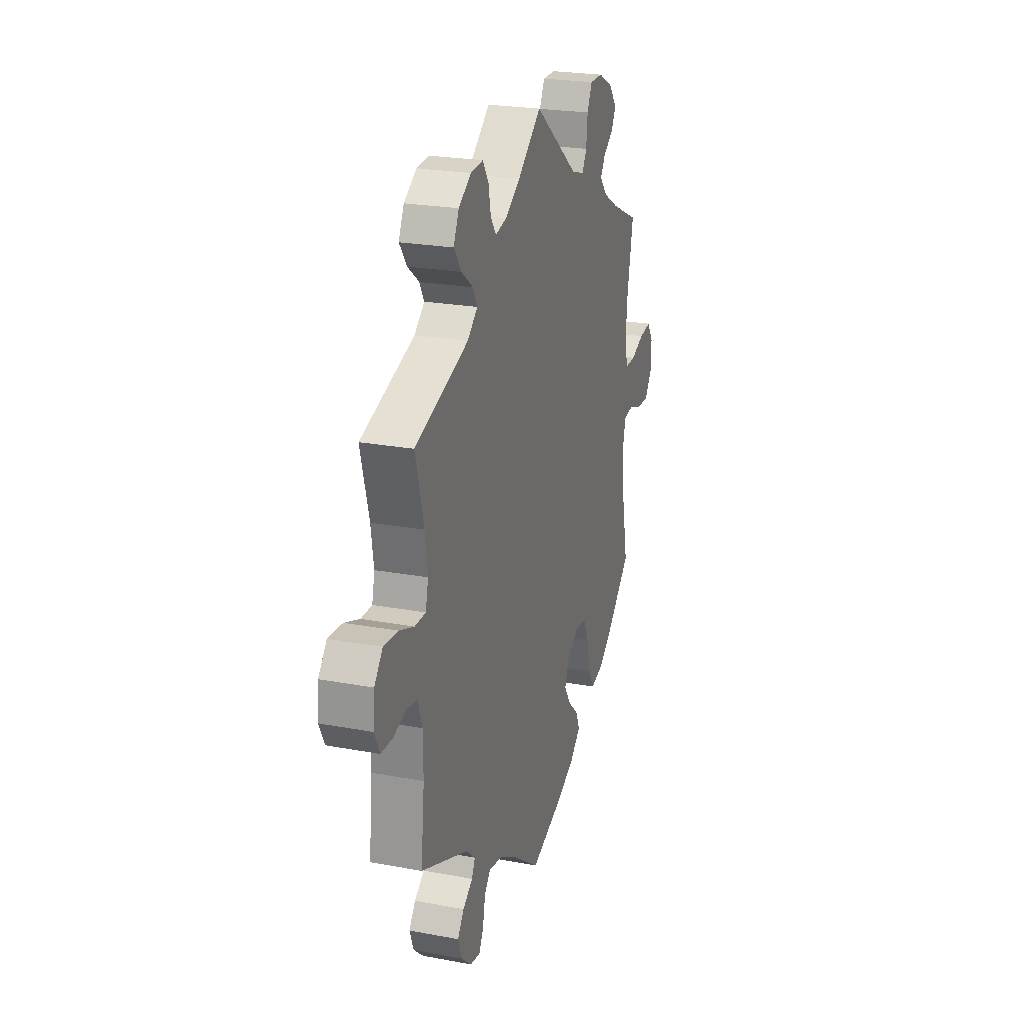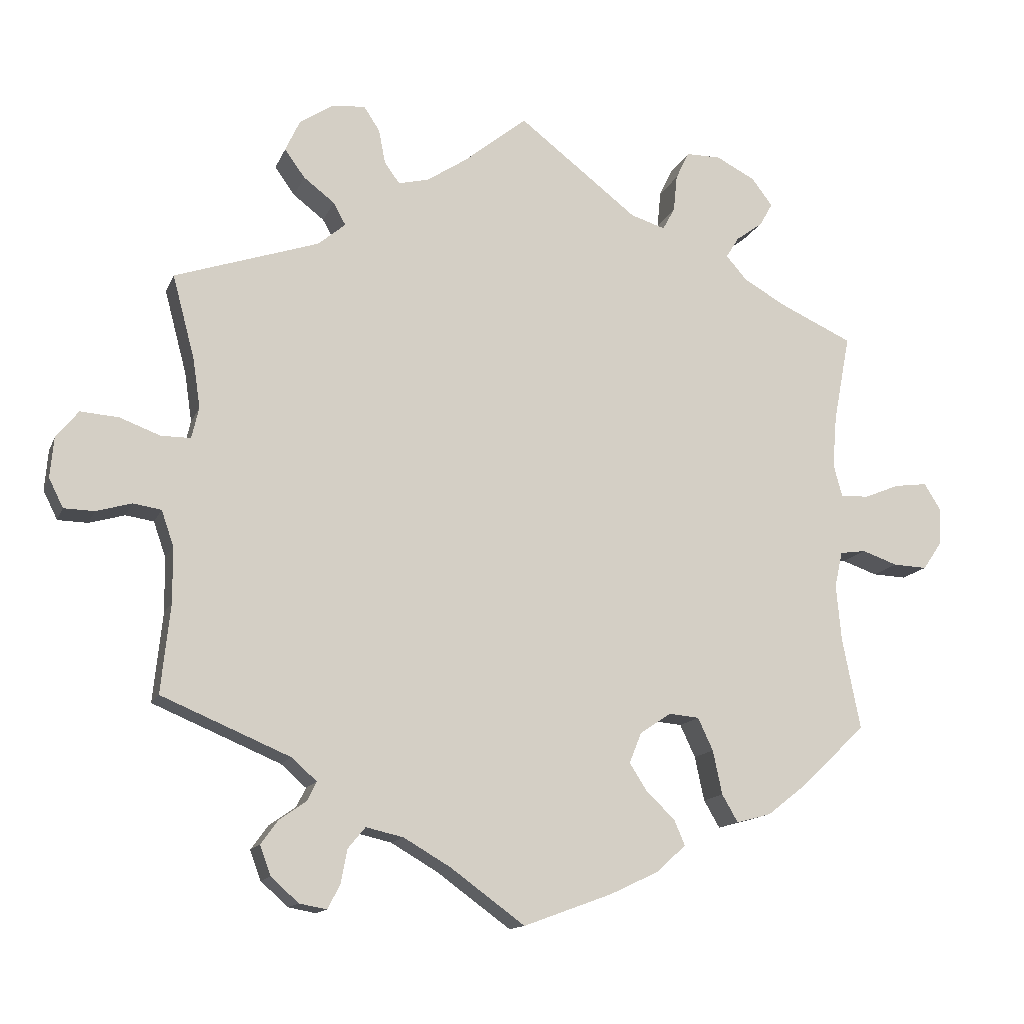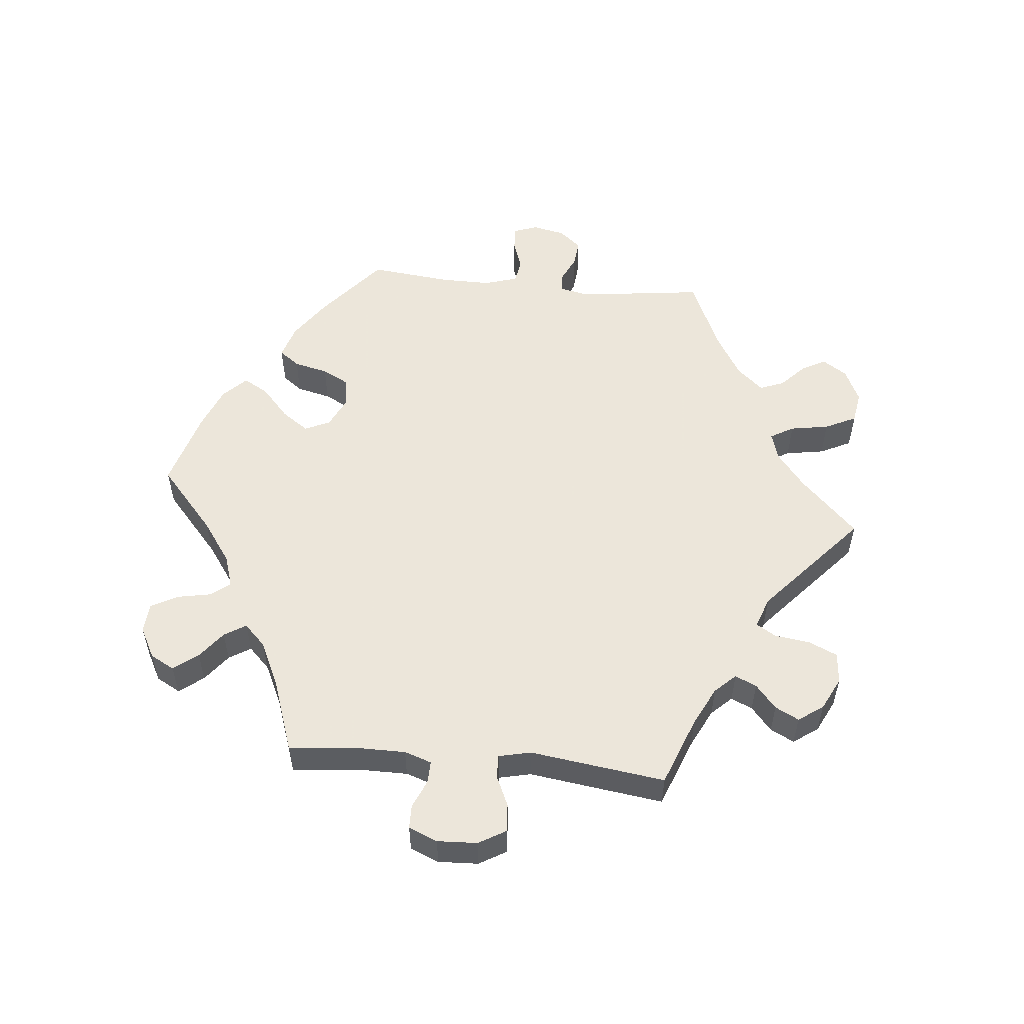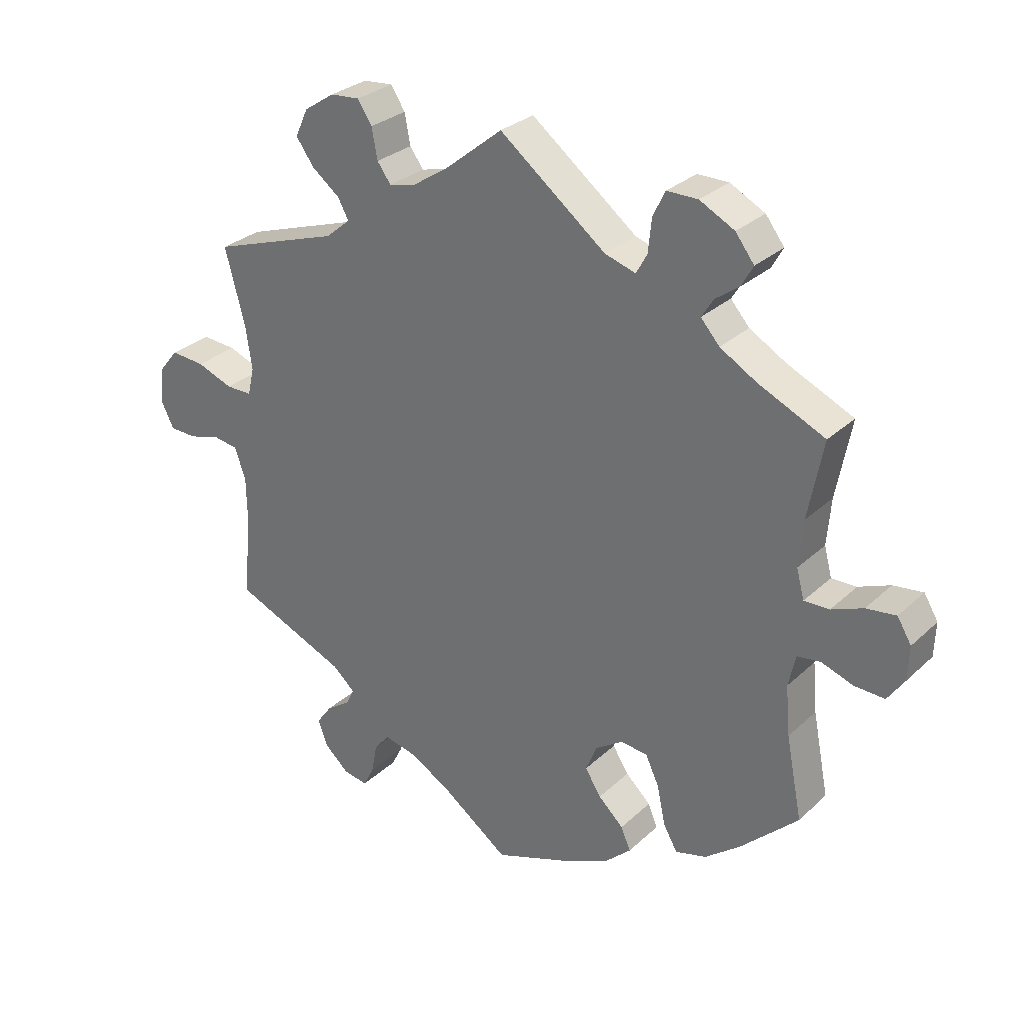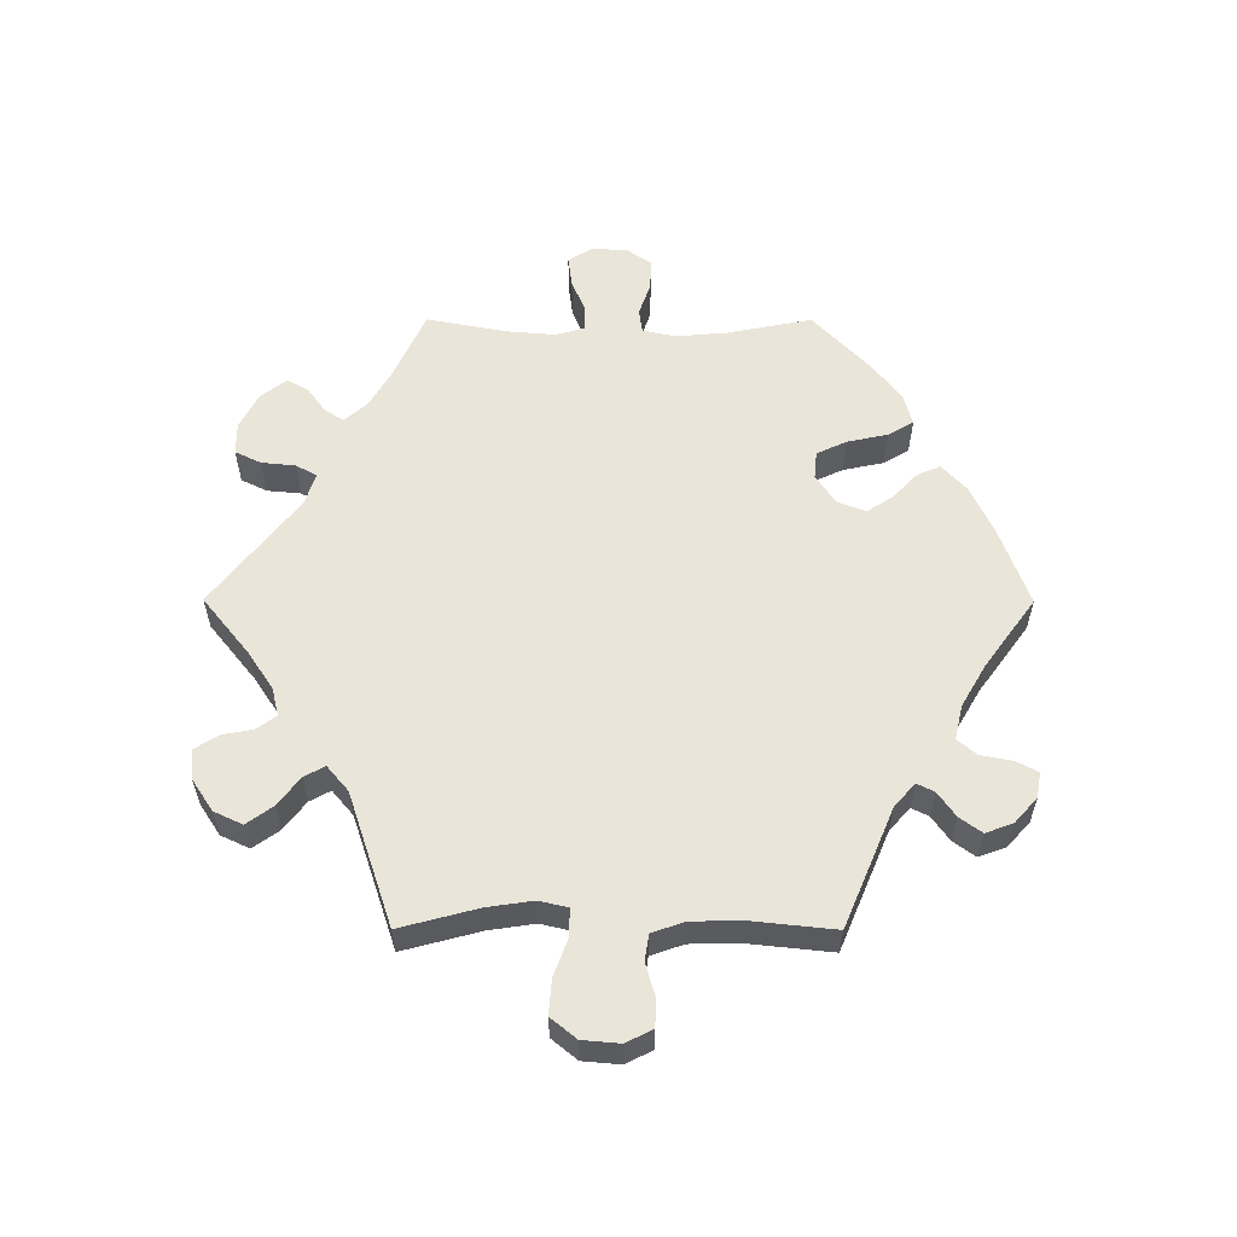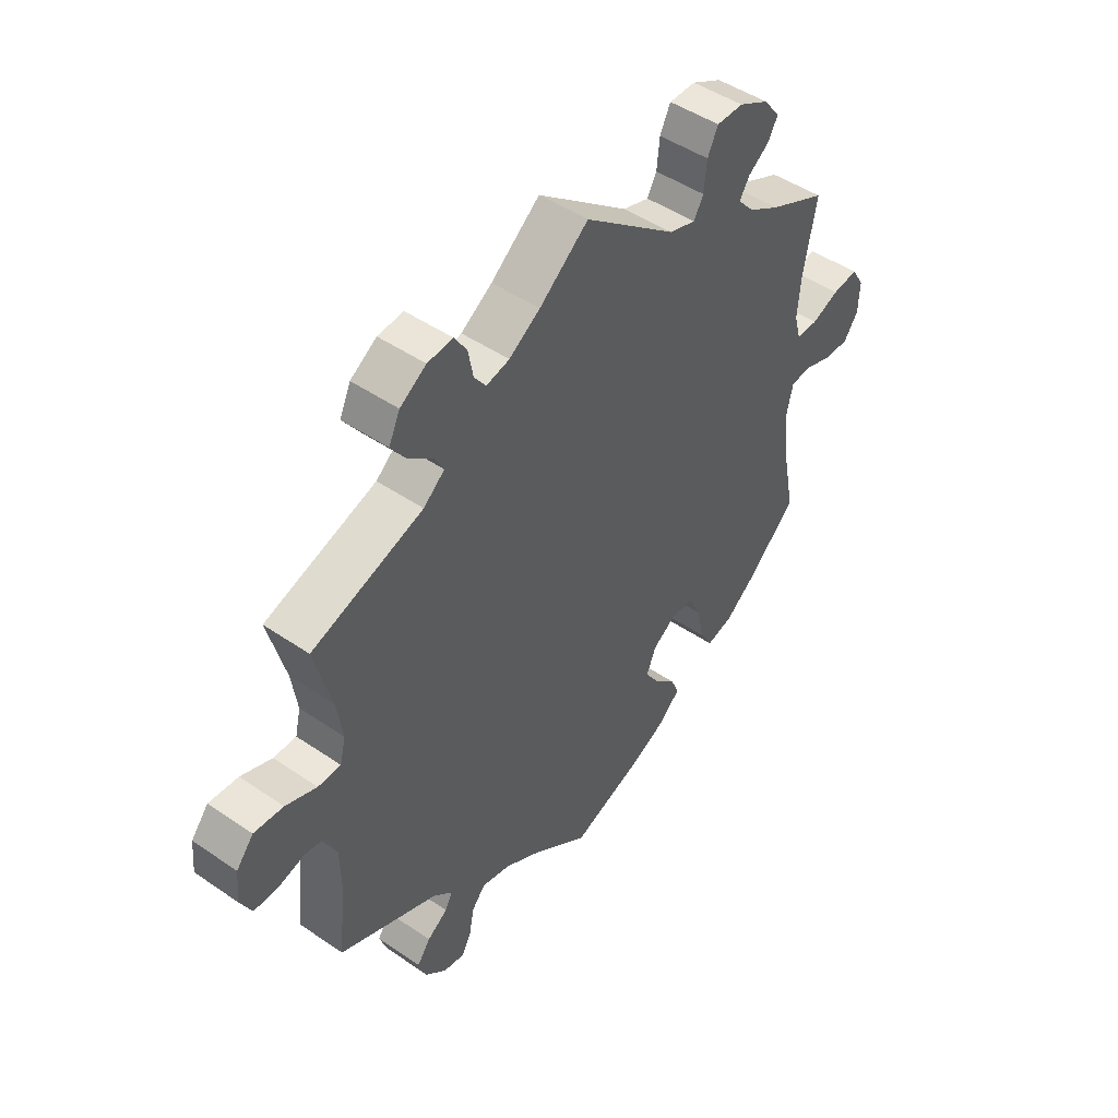
<metadata>
{"format":"obj","ext":"obj","renderer":"f3d","projection":"perspective","resolution":1024,"background":"white","views":[{"elev":23.5,"azim":107.5,"up":"+Z"},{"elev":-13.7,"azim":163.3,"up":"+Z"},{"elev":54.2,"azim":-24.5,"up":"+Y"},{"elev":29.3,"azim":-143.2,"up":"+Z"},{"elev":57.8,"azim":90.1,"up":"+Y"},{"elev":47.2,"azim":127.8,"up":"+Z"}]}
</metadata>
<code>
v 0.47 0.07 0.173
v 0.46 0.07 0.105
v 0.47 0.07 0.062
v 0.511 0.07 0.062
v 0.567 0.07 0.083
v 0.62 0.07 0.087
v 0.651 0.07 0.049
v 0.656 0.07 -0.007
v 0.636 0.07 -0.047
v 0.594 0.07 -0.048
v 0.545 0.07 -0.034
v 0.506 0.07 -0.04
v 0.489 0.07 -0.089
v 0.488 0.07 -0.165
v 0.501 0.07 -0.289
v 0.323 0.07 -0.364
v 0.288 0.07 -0.395
v 0.301 0.07 -0.421
v 0.338 0.07 -0.447
v 0.362 0.07 -0.48
v 0.347 0.07 -0.521
v 0.309 0.07 -0.555
v 0.271 0.07 -0.562
v 0.254 0.07 -0.529
v 0.245 0.07 -0.482
v 0.221 0.07 -0.453
v 0.169 0.07 -0.465
v 0.104 0.07 -0.503
v 0.001 0.07 -0.578
v -0.122 0.07 -0.533
v -0.19 0.07 -0.501
v -0.23 0.07 -0.464
v -0.215 0.07 -0.429
v -0.176 0.07 -0.392
v -0.151 0.07 -0.353
v -0.168 0.07 -0.311
v -0.211 0.07 -0.282
v -0.253 0.07 -0.286
v -0.274 0.07 -0.331
v -0.287 0.07 -0.392
v -0.309 0.07 -0.43
v -0.357 0.07 -0.417
v -0.412 0.07 -0.374
v -0.501 0.07 -0.289
v -0.476 0.07 -0.162
v -0.469 0.07 -0.085
v -0.48 0.07 -0.035
v -0.516 0.07 -0.03
v -0.565 0.07 -0.047
v -0.612 0.07 -0.049
v -0.638 0.07 -0.011
v -0.64 0.07 0.042
v -0.618 0.07 0.078
v -0.572 0.07 0.072
v -0.523 0.07 0.052
v -0.484 0.07 0.051
v -0.472 0.07 0.096
v -0.478 0.07 0.168
v -0.501 0.07 0.289
v -0.398 0.07 0.336
v -0.341 0.07 0.369
v -0.312 0.07 0.402
v -0.33 0.07 0.431
v -0.367 0.07 0.458
v -0.385 0.07 0.49
v -0.356 0.07 0.528
v -0.302 0.07 0.556
v -0.254 0.07 0.556
v -0.235 0.07 0.517
v -0.23 0.07 0.466
v -0.213 0.07 0.435
v -0.165 0.07 0.45
v 0 0.07 0.578
v 0.088 0.07 0.507
v 0.144 0.07 0.47
v 0.186 0.07 0.46
v 0.207 0.07 0.489
v 0.216 0.07 0.536
v 0.238 0.07 0.57
v 0.284 0.07 0.566
v 0.331 0.07 0.535
v 0.351 0.07 0.492
v 0.323 0.07 0.453
v 0.28 0.07 0.42
v 0.263 0.07 0.389
v 0.301 0.07 0.357
v 0.501 0.07 0.29
v 0.47 0 0.173
v 0.46 0 0.105
v 0.47 0 0.062
v 0.511 0 0.062
v 0.567 0 0.083
v 0.62 0 0.087
v 0.651 0 0.049
v 0.656 0 -0.007
v 0.636 0 -0.047
v 0.594 0 -0.048
v 0.545 0 -0.034
v 0.506 0 -0.04
v 0.489 0 -0.089
v 0.488 0 -0.165
v 0.501 0 -0.289
v 0.323 0 -0.364
v 0.288 0 -0.395
v 0.301 0 -0.421
v 0.338 0 -0.447
v 0.362 0 -0.48
v 0.347 0 -0.521
v 0.309 0 -0.555
v 0.271 0 -0.562
v 0.254 0 -0.529
v 0.245 0 -0.482
v 0.221 0 -0.453
v 0.169 0 -0.465
v 0.104 0 -0.503
v 0.001 0 -0.578
v -0.122 0 -0.533
v -0.19 0 -0.501
v -0.23 0 -0.464
v -0.215 0 -0.429
v -0.176 0 -0.392
v -0.151 0 -0.353
v -0.168 0 -0.311
v -0.211 0 -0.282
v -0.253 0 -0.286
v -0.274 0 -0.331
v -0.287 0 -0.392
v -0.309 0 -0.43
v -0.357 0 -0.417
v -0.412 0 -0.374
v -0.501 0 -0.289
v -0.476 0 -0.162
v -0.469 0 -0.085
v -0.48 0 -0.035
v -0.516 0 -0.03
v -0.565 0 -0.047
v -0.612 0 -0.049
v -0.638 0 -0.011
v -0.64 0 0.042
v -0.618 0 0.078
v -0.572 0 0.072
v -0.523 0 0.052
v -0.484 0 0.051
v -0.472 0 0.096
v -0.478 0 0.168
v -0.501 0 0.289
v -0.398 0 0.336
v -0.341 0 0.369
v -0.312 0 0.402
v -0.33 0 0.431
v -0.367 0 0.458
v -0.385 0 0.49
v -0.356 0 0.528
v -0.302 0 0.556
v -0.254 0 0.556
v -0.235 0 0.517
v -0.23 0 0.466
v -0.213 0 0.435
v -0.165 0 0.45
v 0 0 0.578
v 0.088 0 0.507
v 0.144 0 0.47
v 0.186 0 0.46
v 0.207 0 0.489
v 0.216 0 0.536
v 0.238 0 0.57
v 0.284 0 0.566
v 0.331 0 0.535
v 0.351 0 0.492
v 0.323 0 0.453
v 0.28 0 0.42
v 0.263 0 0.389
v 0.301 0 0.357
v 0.501 0 0.29
f 86 87 1
f 85 86 1 2
f 81 82 83 84
f 81 84 85
f 80 81 85
f 77 78 79 80
f 76 77 80 85
f 75 76 85 2
f 72 73 74
f 71 72 74 75
f 67 68 69 70
f 67 70 71
f 66 67 71
f 63 64 65 66
f 62 63 66 71
f 61 62 71 75
f 58 59 60
f 57 58 60 61
f 56 57 61 75
f 52 53 54 55
f 52 55 56
f 51 52 56
f 48 49 50 51
f 47 48 51 56
f 46 47 56 75
f 42 43 44 45
f 39 40 41 42
f 38 39 42 45
f 37 38 45 46
f 31 32 33 34
f 31 34 35
f 28 29 30 31
f 27 28 31 35
f 26 27 35 36
f 22 23 24 25
f 22 25 26
f 21 22 26
f 18 19 20 21
f 17 18 21 26
f 16 17 26 36
f 14 15 16 36
f 8 9 10 11
f 8 11 12
f 7 8 12
f 4 5 6 7
f 3 4 7 12
f 46 75 2 3
f 13 14 36 37
f 13 37 46
f 3 12 13 46
f 88 174 173
f 89 88 173 172
f 171 170 169 168
f 172 171 168
f 172 168 167
f 167 166 165 164
f 172 167 164 163
f 89 172 163 162
f 161 160 159
f 162 161 159 158
f 157 156 155 154
f 158 157 154
f 158 154 153
f 153 152 151 150
f 158 153 150 149
f 162 158 149 148
f 147 146 145
f 148 147 145 144
f 162 148 144 143
f 142 141 140 139
f 143 142 139
f 143 139 138
f 138 137 136 135
f 143 138 135 134
f 162 143 134 133
f 132 131 130 129
f 129 128 127 126
f 132 129 126 125
f 133 132 125 124
f 121 120 119 118
f 122 121 118
f 118 117 116 115
f 122 118 115 114
f 123 122 114 113
f 112 111 110 109
f 113 112 109
f 113 109 108
f 108 107 106 105
f 113 108 105 104
f 123 113 104 103
f 123 103 102 101
f 98 97 96 95
f 99 98 95
f 99 95 94
f 94 93 92 91
f 99 94 91 90
f 90 89 162 133
f 124 123 101 100
f 133 124 100
f 133 100 99 90
f 1 88 89 2
f 2 89 90 3
f 3 90 91 4
f 4 91 92 5
f 5 92 93 6
f 6 93 94 7
f 7 94 95 8
f 8 95 96 9
f 9 96 97 10
f 10 97 98 11
f 11 98 99 12
f 12 99 100 13
f 13 100 101 14
f 14 101 102 15
f 15 102 103 16
f 16 103 104 17
f 17 104 105 18
f 18 105 106 19
f 19 106 107 20
f 20 107 108 21
f 21 108 109 22
f 22 109 110 23
f 23 110 111 24
f 24 111 112 25
f 25 112 113 26
f 26 113 114 27
f 27 114 115 28
f 28 115 116 29
f 29 116 117 30
f 30 117 118 31
f 31 118 119 32
f 32 119 120 33
f 33 120 121 34
f 34 121 122 35
f 35 122 123 36
f 36 123 124 37
f 37 124 125 38
f 38 125 126 39
f 39 126 127 40
f 40 127 128 41
f 41 128 129 42
f 42 129 130 43
f 43 130 131 44
f 44 131 132 45
f 45 132 133 46
f 46 133 134 47
f 47 134 135 48
f 48 135 136 49
f 49 136 137 50
f 50 137 138 51
f 51 138 139 52
f 52 139 140 53
f 53 140 141 54
f 54 141 142 55
f 55 142 143 56
f 56 143 144 57
f 57 144 145 58
f 58 145 146 59
f 59 146 147 60
f 60 147 148 61
f 61 148 149 62
f 62 149 150 63
f 63 150 151 64
f 64 151 152 65
f 65 152 153 66
f 66 153 154 67
f 67 154 155 68
f 68 155 156 69
f 69 156 157 70
f 70 157 158 71
f 71 158 159 72
f 72 159 160 73
f 73 160 161 74
f 74 161 162 75
f 75 162 163 76
f 76 163 164 77
f 77 164 165 78
f 78 165 166 79
f 79 166 167 80
f 80 167 168 81
f 81 168 169 82
f 82 169 170 83
f 83 170 171 84
f 84 171 172 85
f 85 172 173 86
f 86 173 174 87
f 87 174 88 1

</code>
